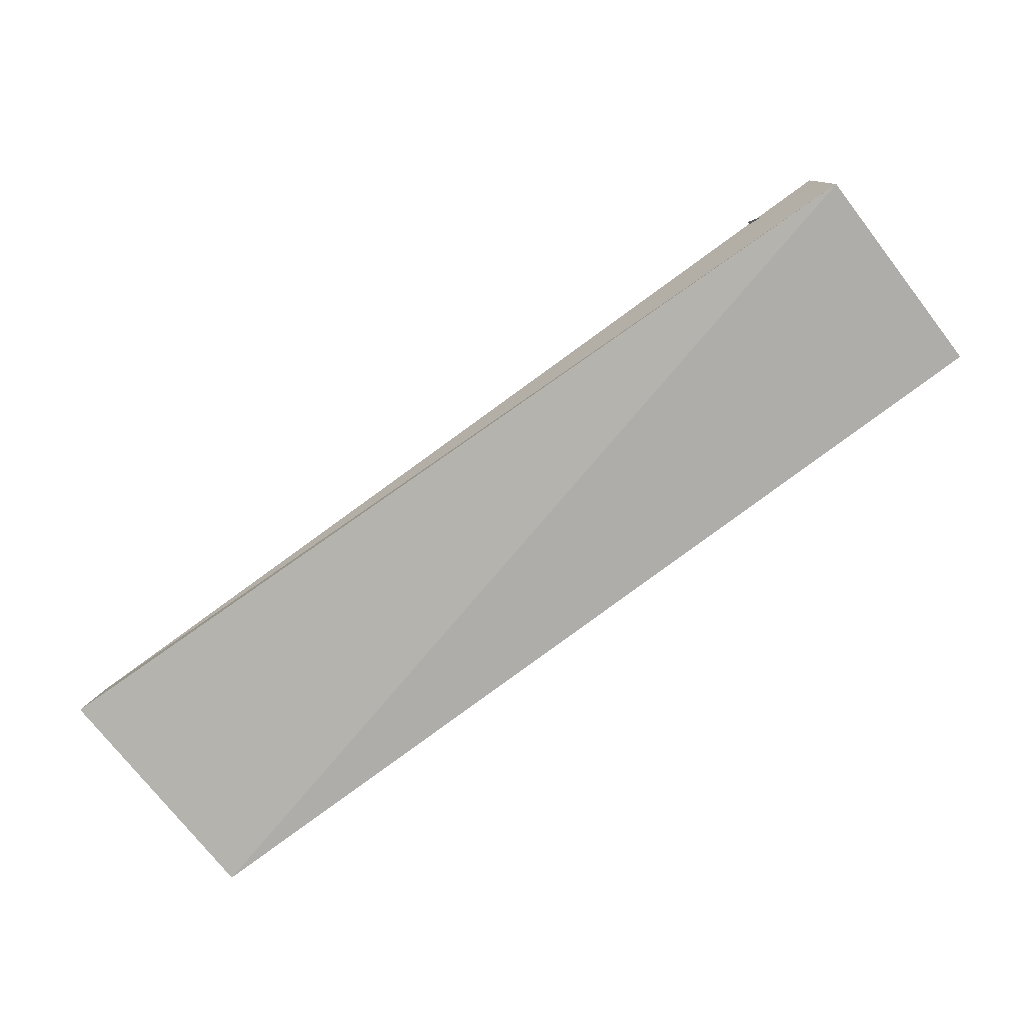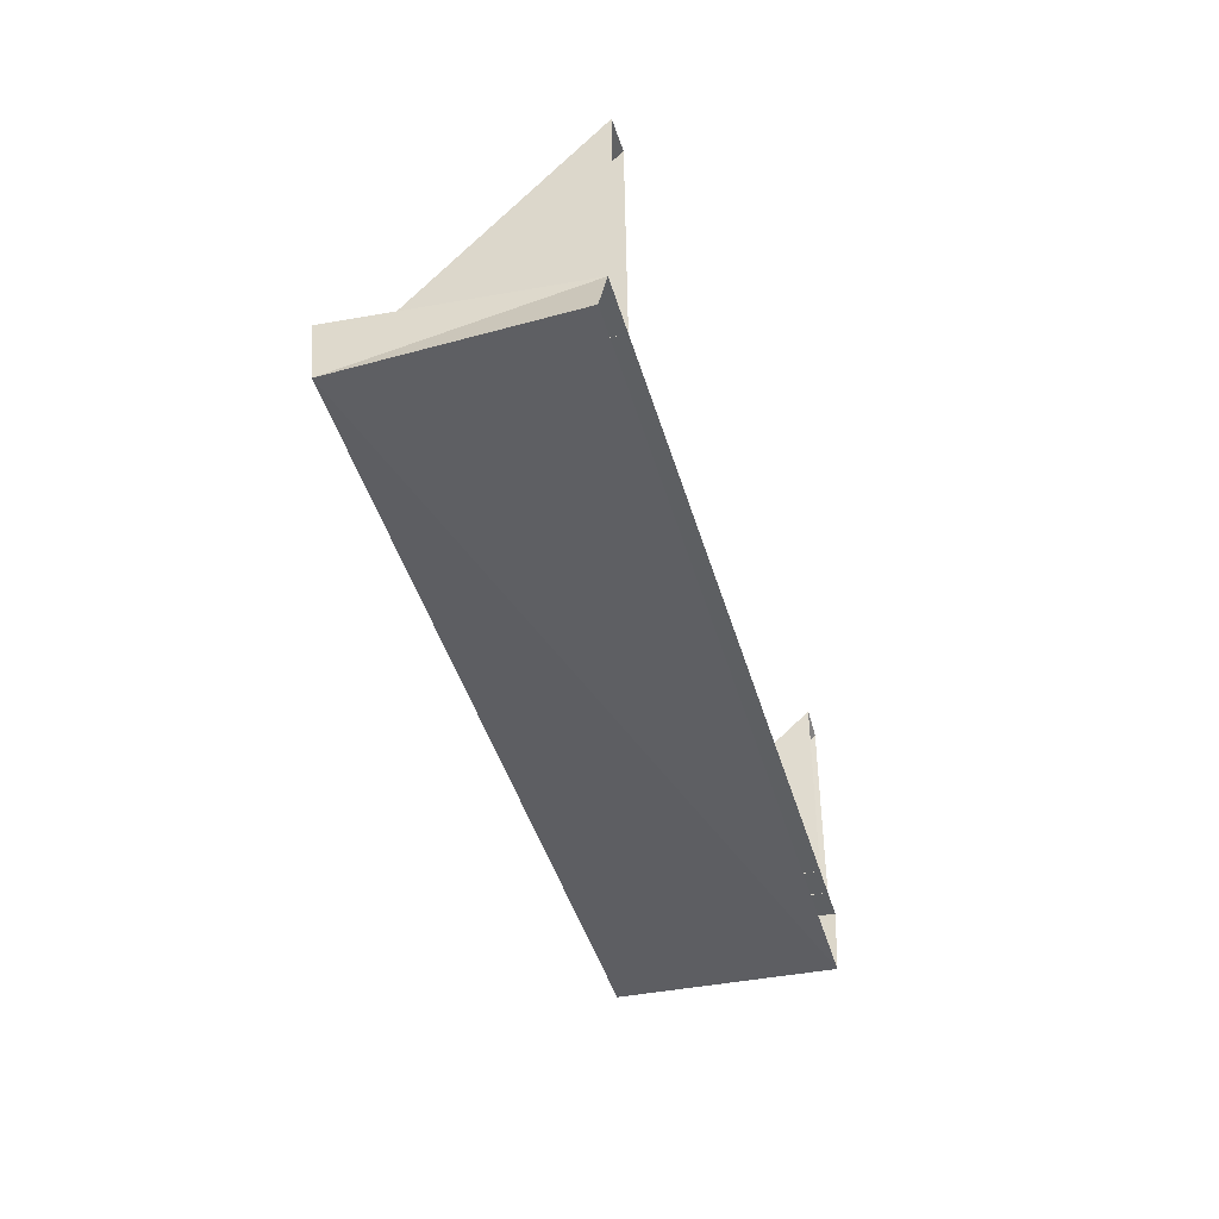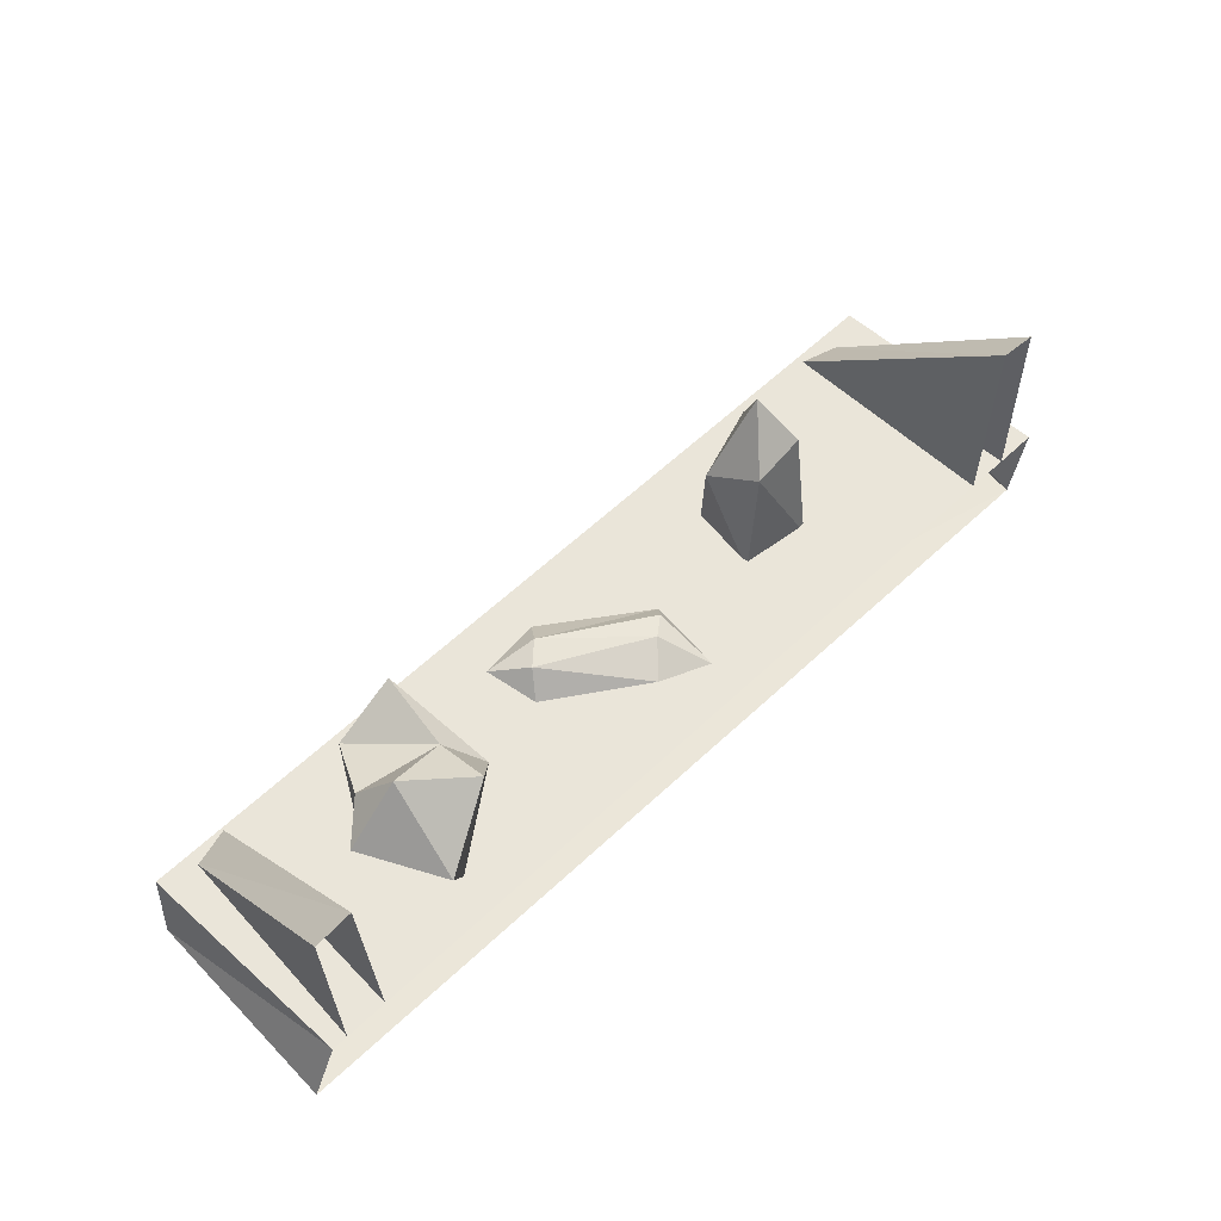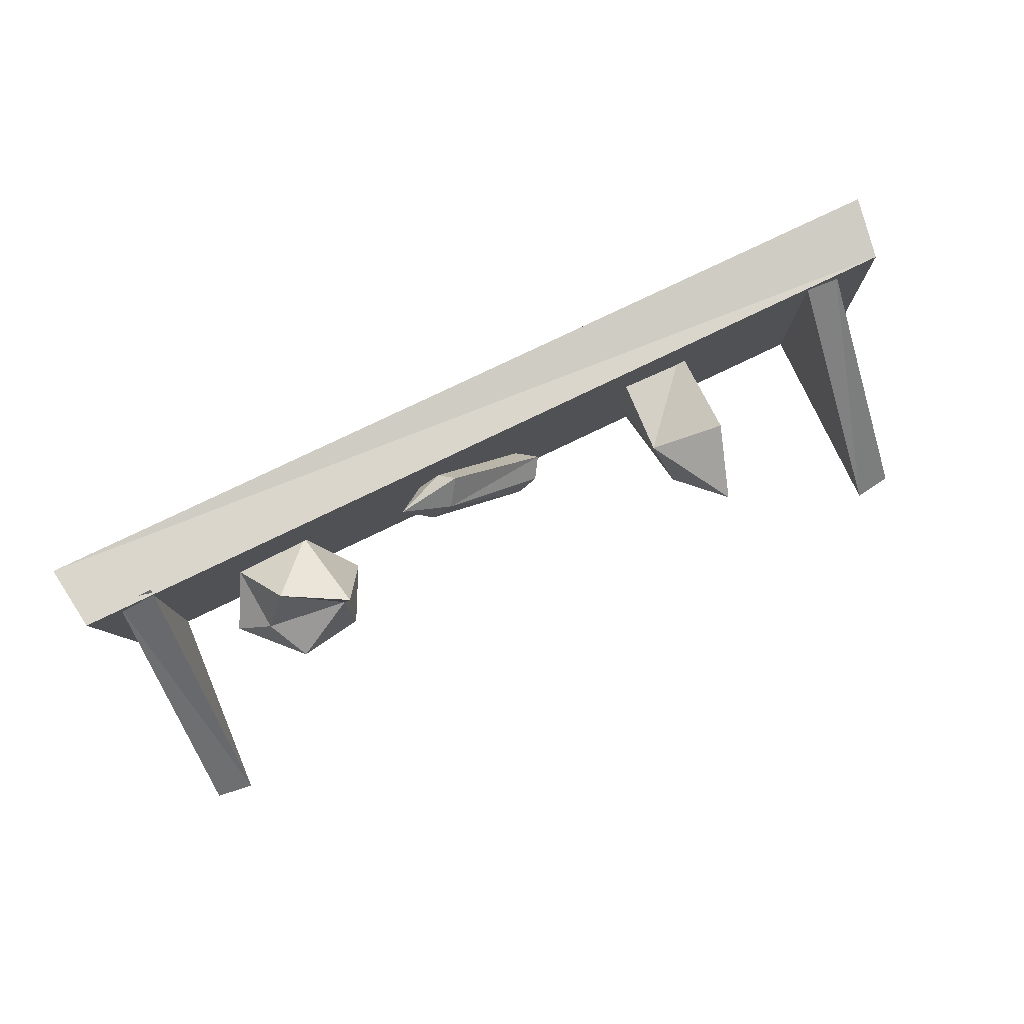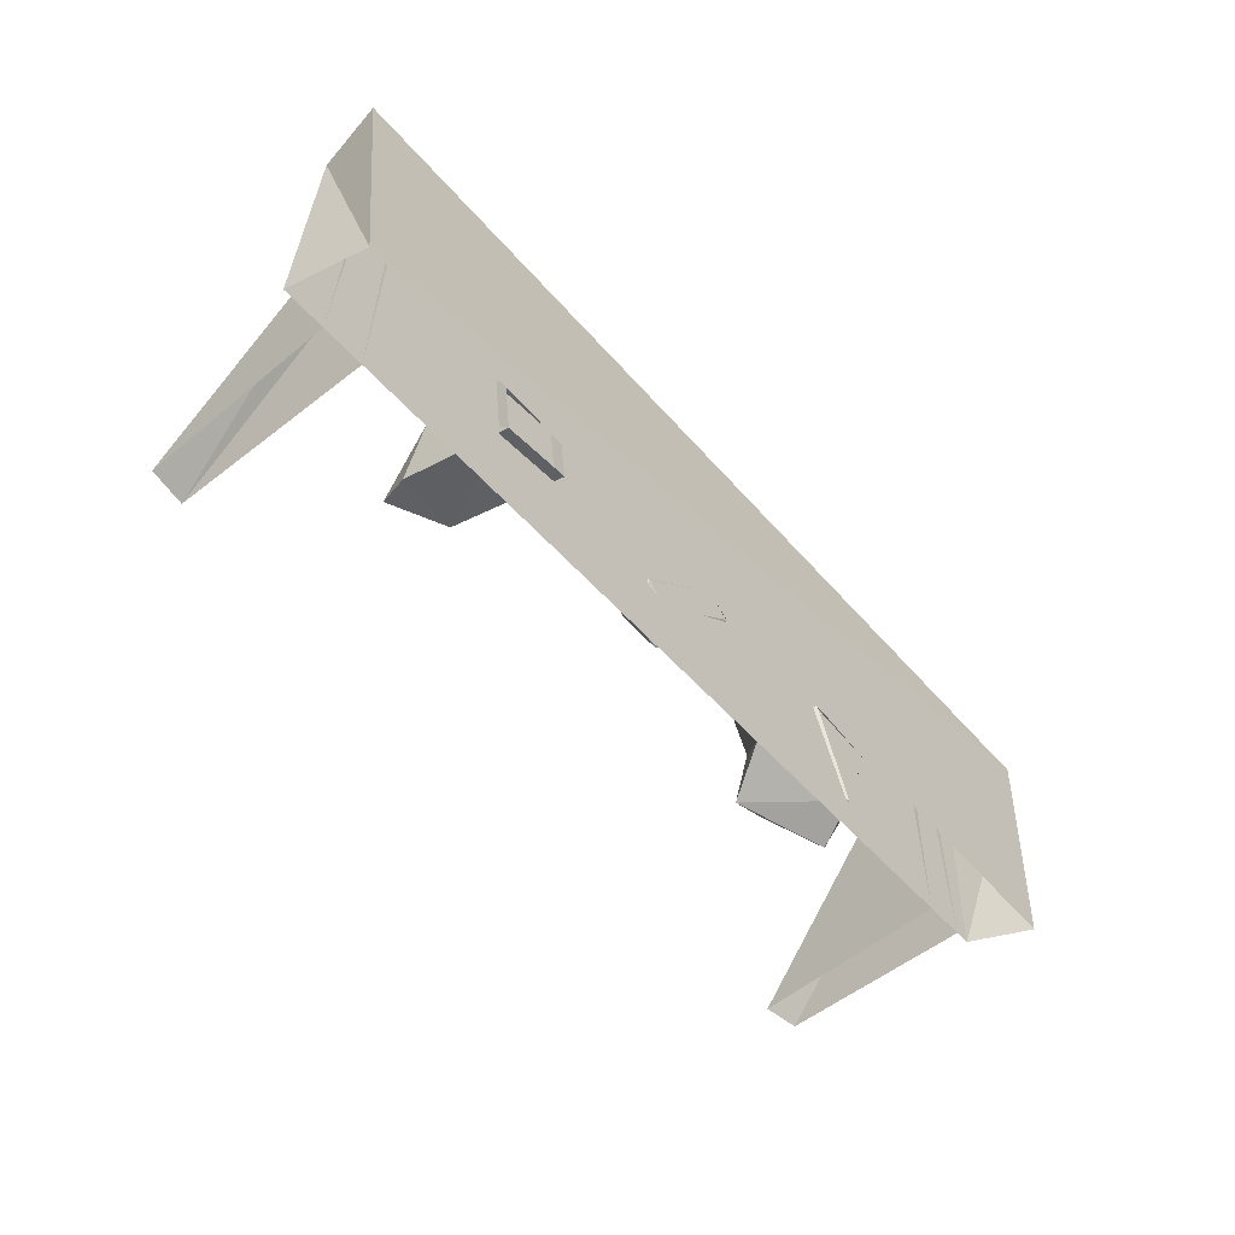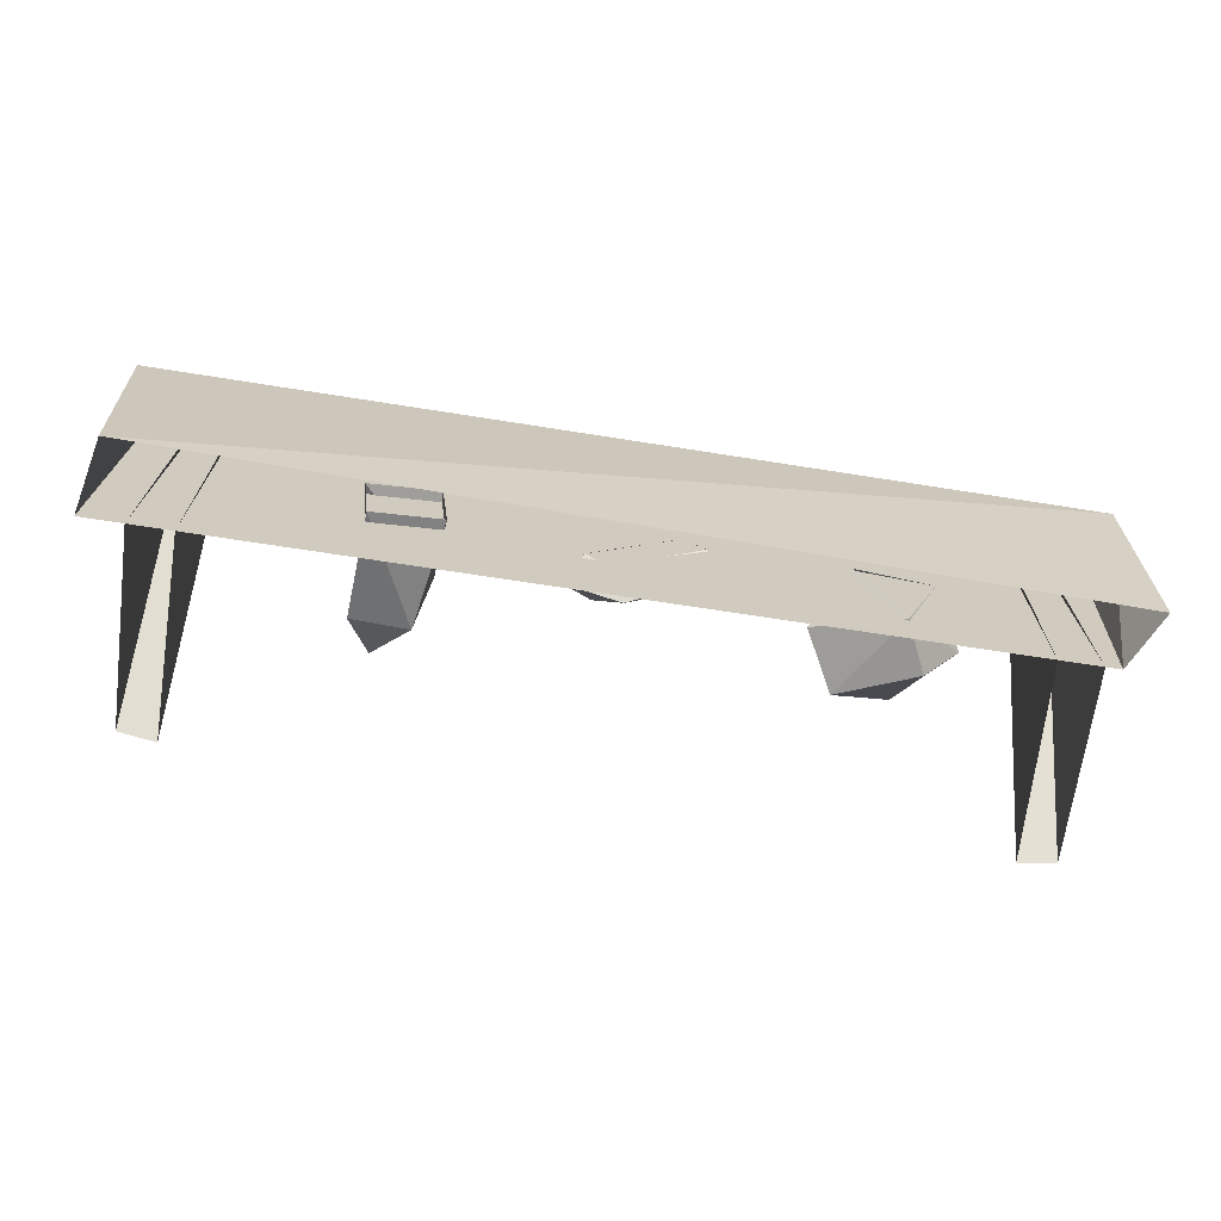
<metadata>
{"format":"obj","ext":"obj","renderer":"f3d","projection":"perspective","resolution":1024,"background":"white","views":[{"elev":-78.5,"azim":36.4,"up":"+Y"},{"elev":-39.6,"azim":105.1,"up":"+Y"},{"elev":57.8,"azim":135.5,"up":"+Y"},{"elev":80.0,"azim":154.5,"up":"+Z"},{"elev":-52.7,"azim":-50.1,"up":"+Z"},{"elev":-67.1,"azim":-9.0,"up":"+Z"}]}
</metadata>
<code>
o NC_LOB_NICE
v 0.88 0.03 0
v -0.88 0.14 0
v -0.88 0.02 0.4434
v 0.87 0.01 0.4034
v 0.5536 0.1398 0.2551
v 0.3733 0.3042 0.3651
v 0.4812 0.1368 0.07699
v -0.3157 0.12 0.3086
v -0.4067 0.4305 0.2749
v -0.433 0.12 0.1584
v 0.2045 0.1808 0.3182
v -0.1005 0.1746 0.2031
v -0.09364 0.1604 0.06519
v 0.08119 0.1672 0.3362
v 0.4076 0.1349 0.2669
v 0.1795 0.1639 0.2219
v -0.4494 0.12 0.2921
v 0.85 0.14 0.4234
v 0.3872 0.3118 0.1162
v 0.5059 0.3417 0.1983
v -0.2993 0.12 0.1748
v -0.85 -0 0
v -0.86 0.14 0.4334
v 0.6076 0.2351 0.2008
v 0.83 0.14 0
v 0.4934 0.2376 0.3615
v 0.5217 0.2231 0.04976
v 0.3332 0.2165 0.1704
v 0.3892 0.2816 0.2228
v -0.0779 0.2097 0.1775
v -0.3346 0.3376 0.1939
v -0.3107 0.2766 0.2971
v 0.5433 0.2673 0.2587
v -0.4467 0.2994 0.3369
v -0.0626 0.1368 0.1567
v 0.1491 0.1379 0.2622
v 0.01136 0.1895 0.09274
v -0.4476 0.3397 0.2071
v 0.1081 0.1396 0.3005
v 0.1116 0.2084 0.2959
v -0.02444 0.1426 0.1275
v 0.1525 0.2067 0.2576
v -0.04021 0.2155 0.1479
v -0.8 0.14 0
v -0.78 0.13 0.41
v -0.79 0.5098 0
v -0.72 0.5198 0
v -0.71 0.13 0.43
v -0.72 0.14 0
v 0.72 0.14 0
v 0.71 0.13 0.43
v 0.74 0.5198 0
v 0.78 0.13 0.41
v 0.81 0.5098 0
v 0.8 0.14 0
f 22 4 3
f 23 25 2
f 4 22 1
f 25 23 18
f 4 18 23
f 4 25 18
f 22 23 2
f 23 22 3
f 4 23 3
f 4 1 25
f 45 46 44
f 45 47 46
f 47 45 48
f 48 49 47
f 51 52 50
f 52 51 53
f 53 54 52
f 53 55 54
f 20 33 24
f 15 6 28
f 32 21 31
f 17 32 34
f 42 37 43
f 35 14 12
f 14 35 39
f 40 12 14
f 15 5 26
f 42 16 37
f 16 36 41
f 10 17 34
f 15 28 7
f 20 24 27
f 20 27 19
f 20 19 29
f 10 31 21
f 33 5 24
f 7 24 5
f 15 26 6
f 20 29 33
f 7 19 27
f 24 7 27
f 7 28 19
f 28 29 19
f 28 6 29
f 26 29 6
f 13 12 30
f 12 40 30
f 9 32 31
f 31 10 38
f 17 8 32
f 21 32 8
f 29 26 33
f 5 33 26
f 9 34 32
f 10 34 38
f 13 35 12
f 16 41 37
f 11 36 16
f 11 14 39
f 13 43 37
f 13 37 41
f 9 31 38
f 9 38 34
f 11 39 36
f 40 42 43
f 11 40 14
f 13 41 35
f 11 42 40
f 11 16 42
f 13 30 43
f 40 43 30

</code>
